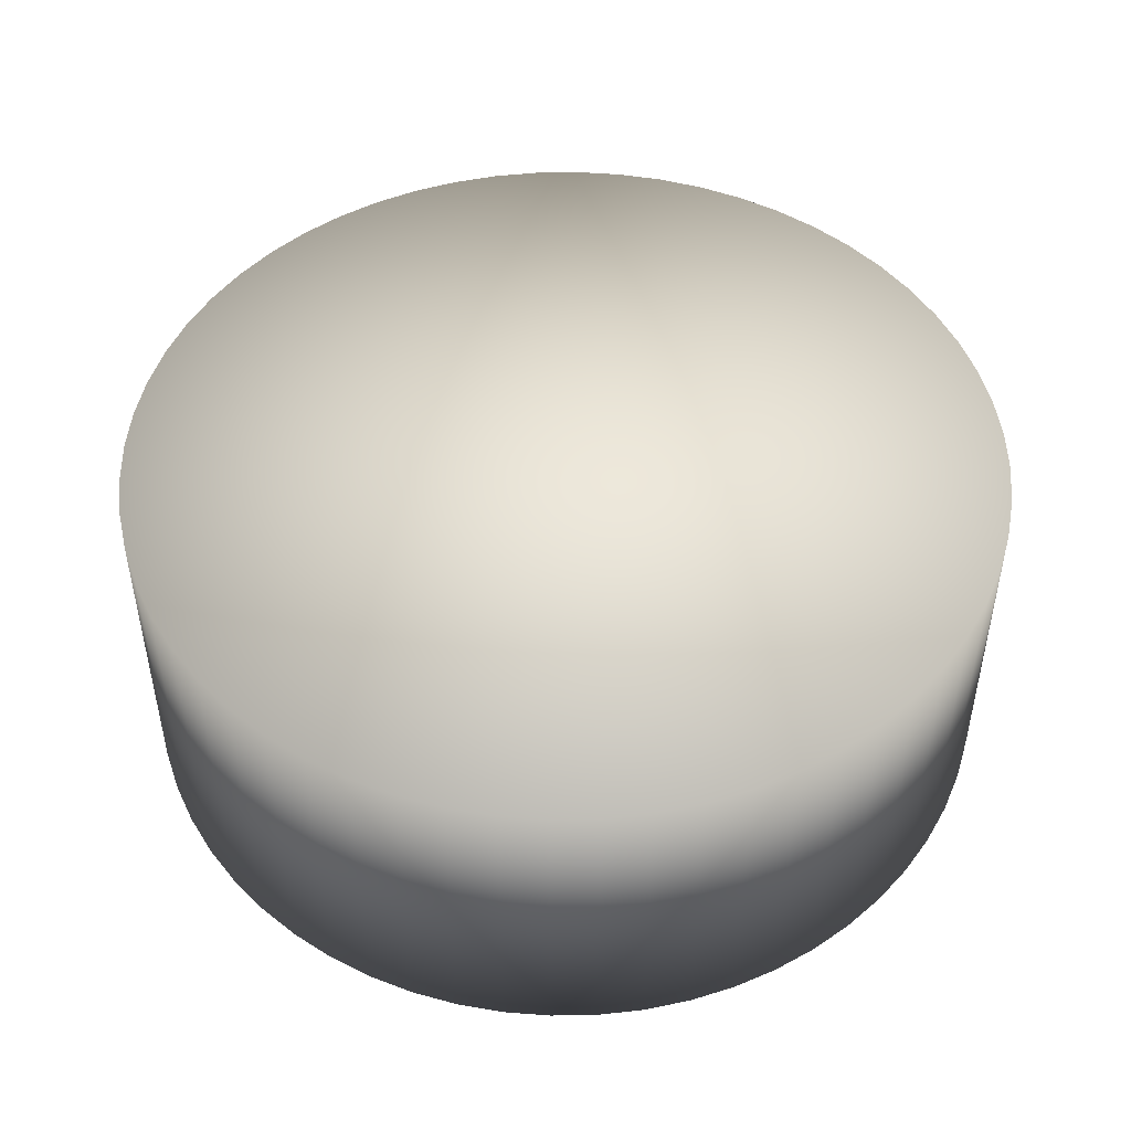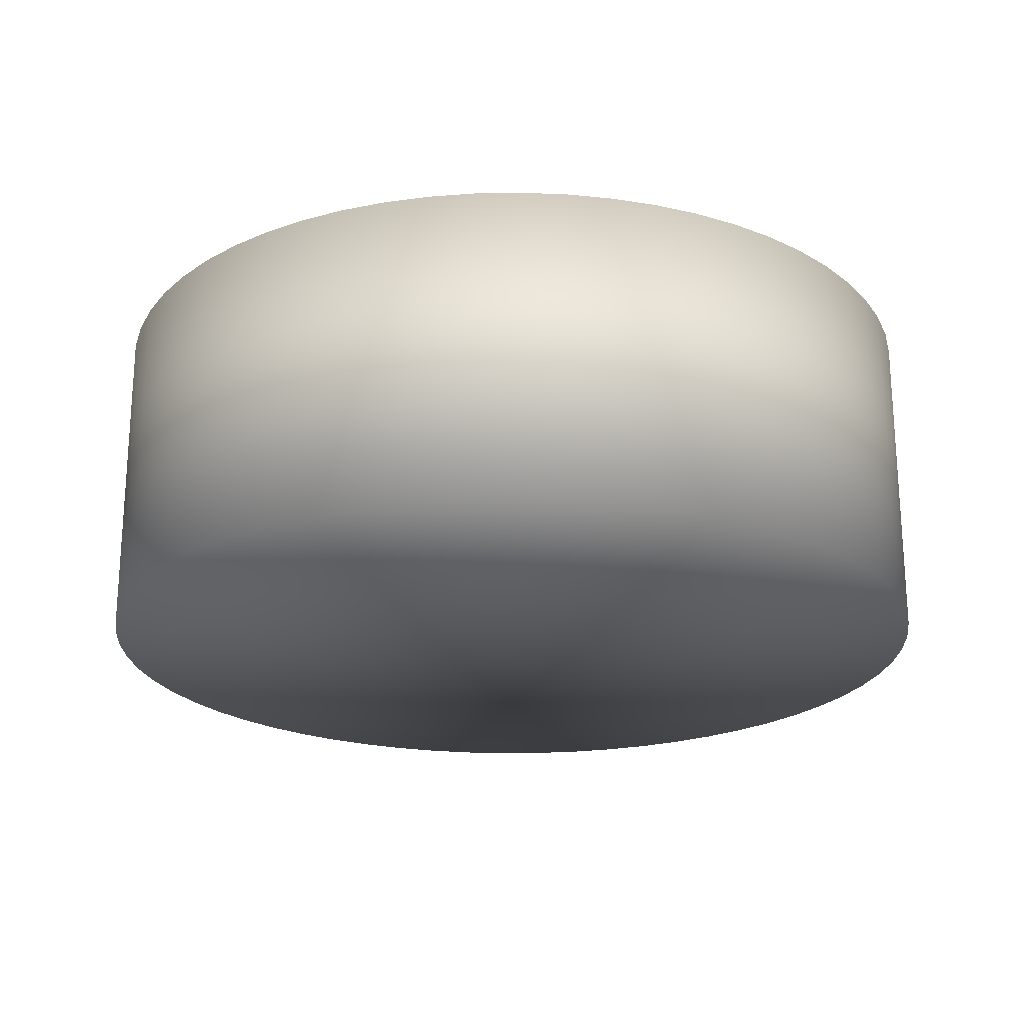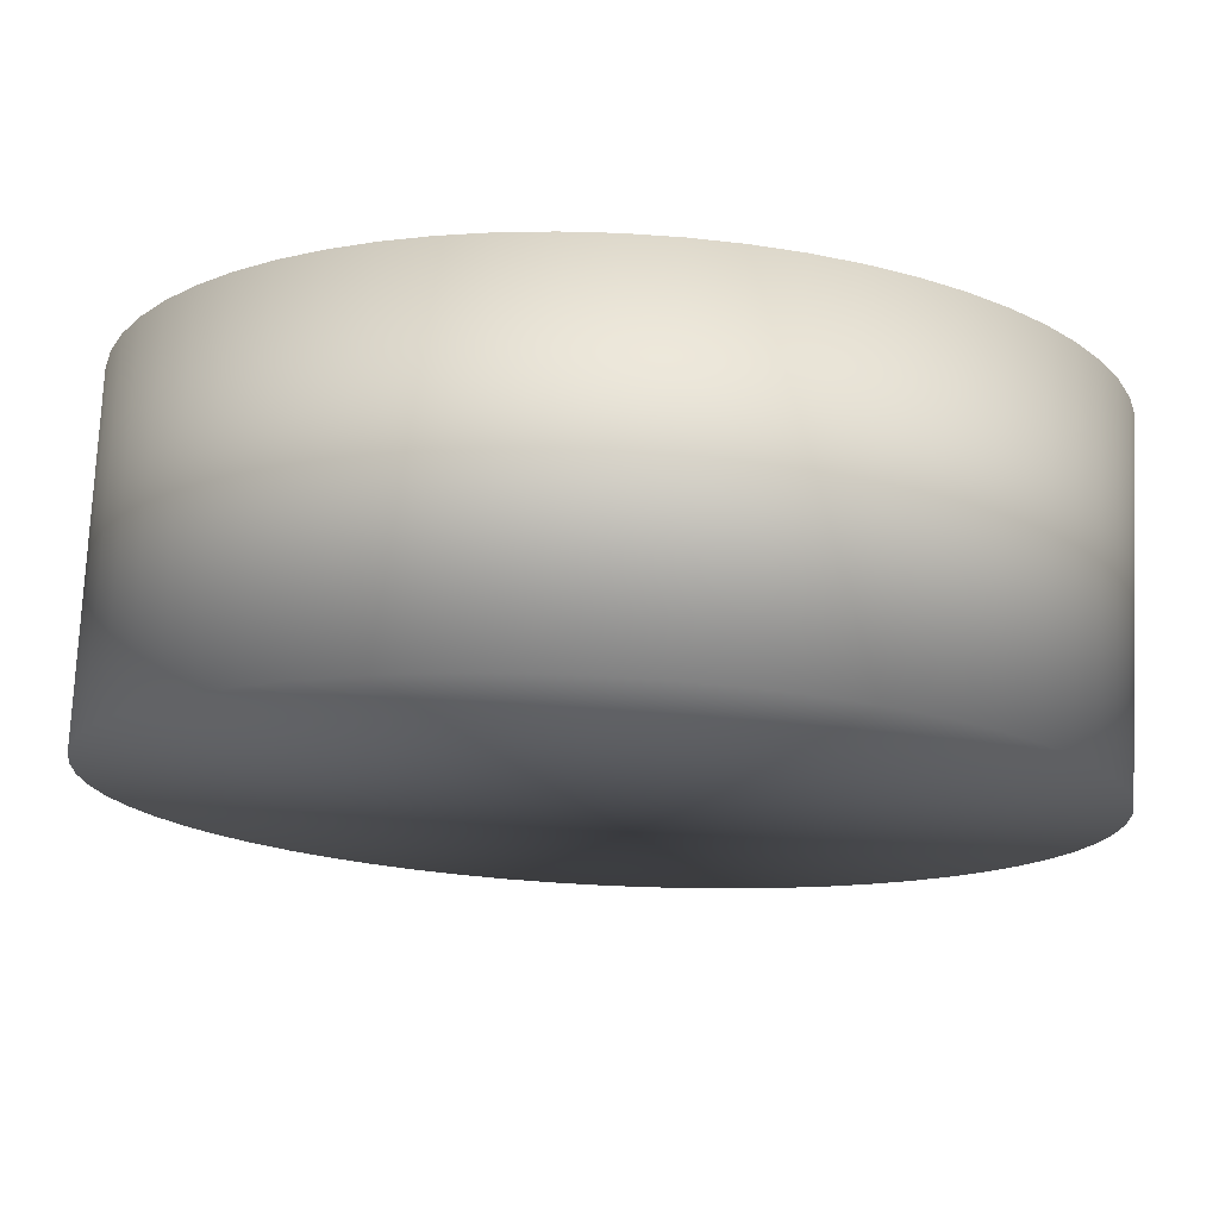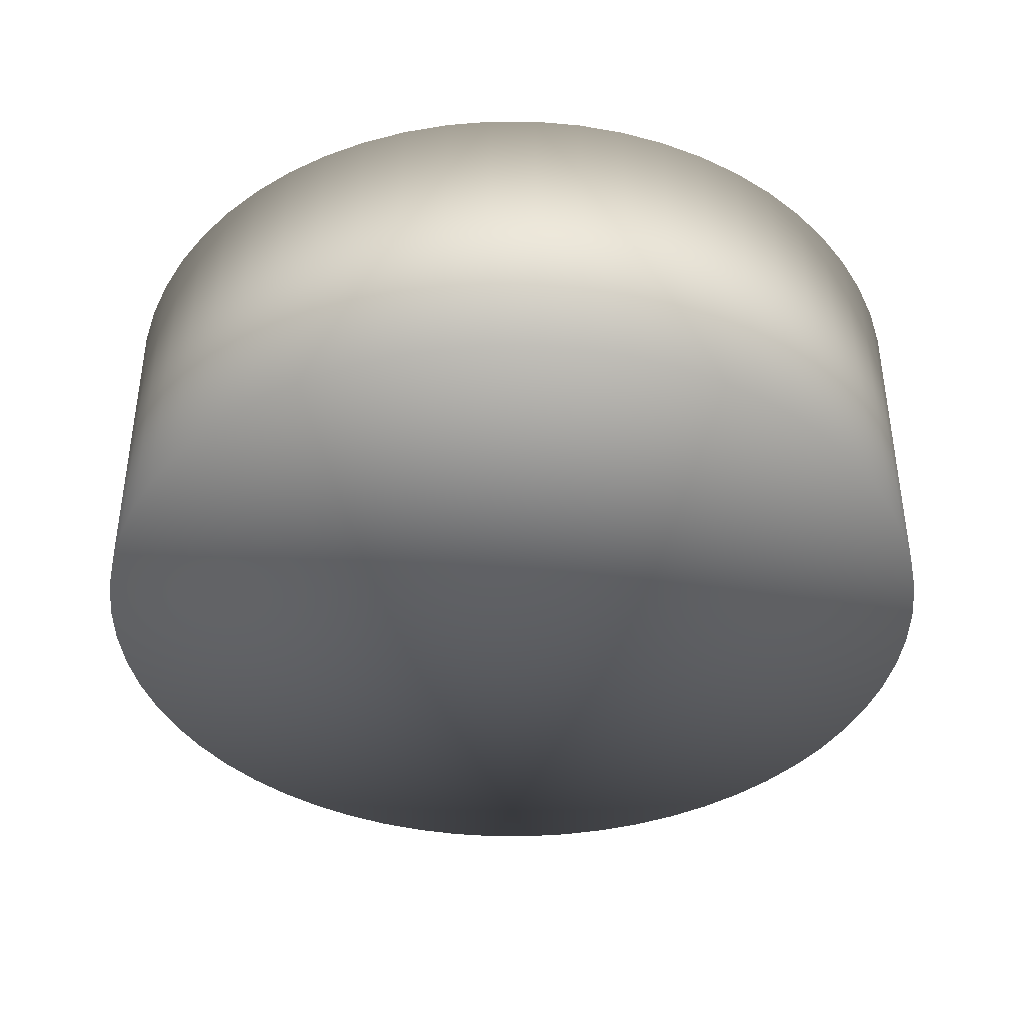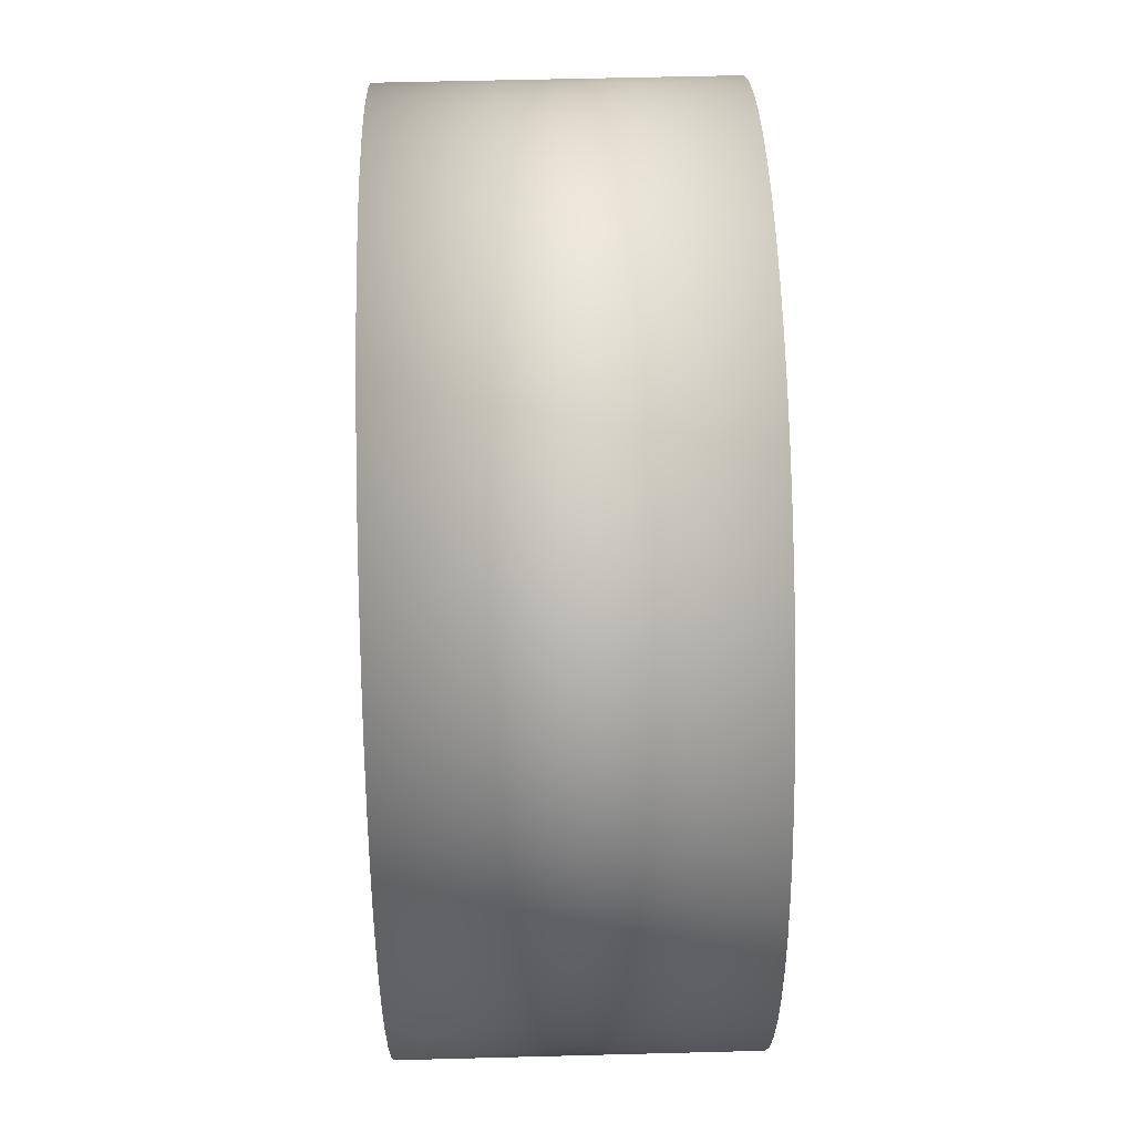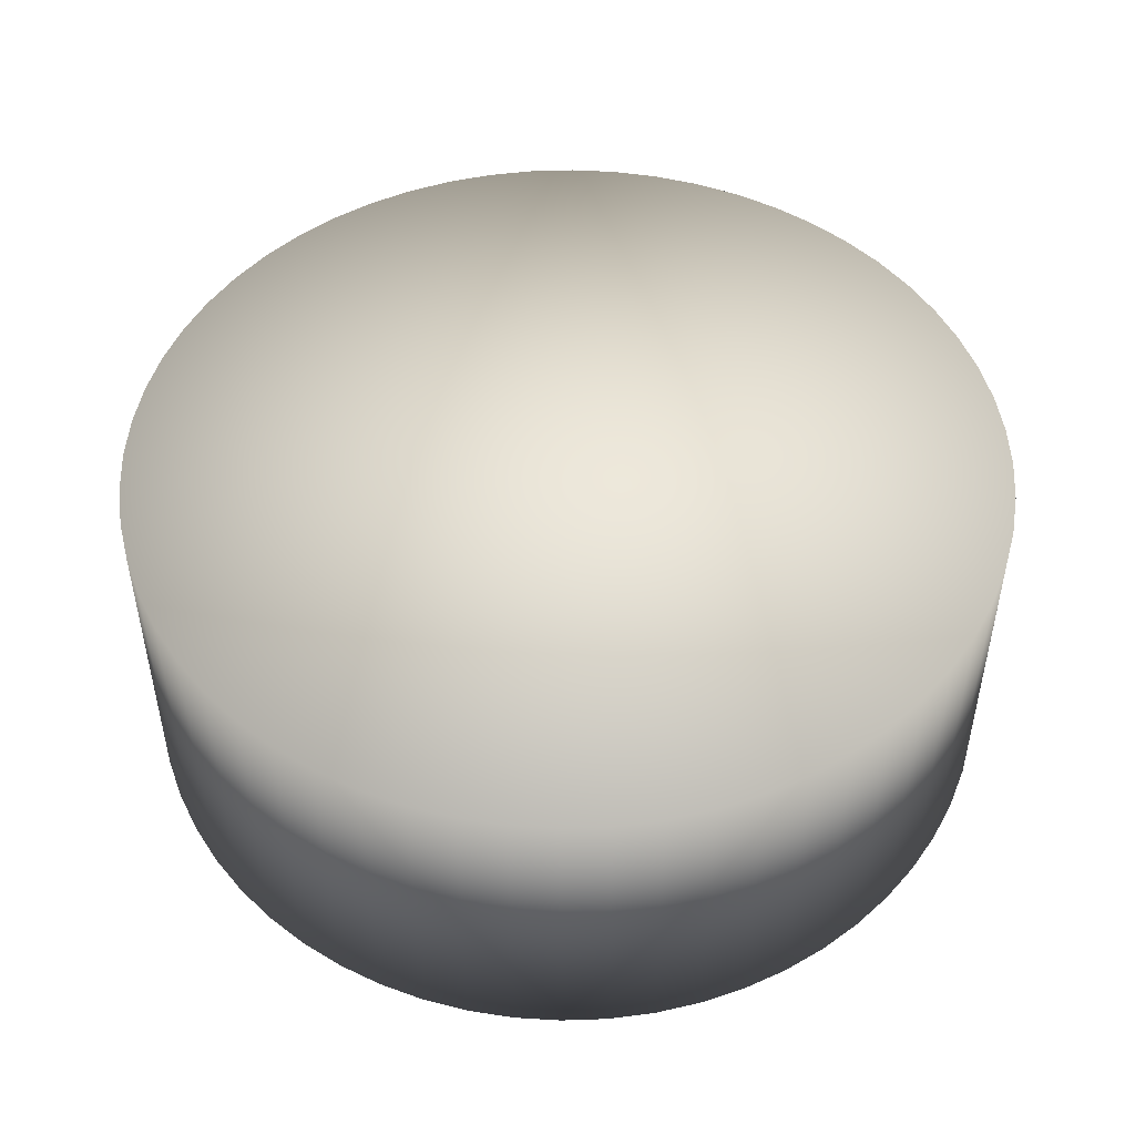
<metadata>
{"format":"obj","ext":"obj","renderer":"f3d","projection":"perspective","resolution":1024,"background":"white","views":[{"elev":48.6,"azim":-166.1,"up":"+Y"},{"elev":-22.0,"azim":-157.1,"up":"+Y"},{"elev":75.2,"azim":-177.2,"up":"+Z"},{"elev":-40.1,"azim":-147.2,"up":"+Y"},{"elev":55.0,"azim":-91.6,"up":"+Z"},{"elev":49.3,"azim":42.8,"up":"+Y"}]}
</metadata>
<code>
o Cyl_1
v 0 -3.175 -8.509
v 0.8894 3.175 -8.462
v 0.8894 -3.175 -8.462
v 1.769 3.175 -8.323
v 1.769 -3.175 -8.323
v 2.629 3.175 -8.093
v 2.629 -3.175 -8.093
v 3.461 3.175 -7.773
v 3.461 -3.175 -7.773
v 4.255 3.175 -7.369
v 4.255 -3.175 -7.369
v 5.001 3.175 -6.884
v 5.001 -3.175 -6.884
v 5.694 3.175 -6.323
v 5.694 -3.175 -6.323
v 6.323 3.175 -5.694
v 6.323 -3.175 -5.694
v 6.884 3.175 -5.001
v 6.884 -3.175 -5.001
v 7.369 3.175 -4.254
v 7.369 -3.175 -4.255
v 7.773 3.175 -3.461
v 7.773 -3.175 -3.461
v 8.093 3.175 -2.629
v 8.093 -3.175 -2.629
v 8.323 3.175 -1.769
v 8.323 -3.175 -1.769
v 8.462 3.175 -0.8894
v 8.462 -3.175 -0.8894
v 8.509 3.175 1e-06
v 8.509 -3.175 -0
v 8.462 3.175 0.8894
v 8.462 -3.175 0.8894
v 8.323 3.175 1.769
v 8.323 -3.175 1.769
v 8.093 3.175 2.629
v 8.093 -3.175 2.629
v 7.773 3.175 3.461
v 7.773 -3.175 3.461
v 7.369 3.175 4.255
v 7.369 -3.175 4.255
v 6.884 3.175 5.001
v 6.884 -3.175 5.001
v 6.323 3.175 5.694
v 6.323 -3.175 5.694
v 5.694 3.175 6.323
v 5.694 -3.175 6.323
v 5.001 3.175 6.884
v 5.001 -3.175 6.884
v 4.255 3.175 7.369
v 4.255 -3.175 7.369
v 3.461 3.175 7.773
v 3.461 -3.175 7.773
v 2.629 3.175 8.093
v 2.629 -3.175 8.093
v 1.769 3.175 8.323
v 1.769 -3.175 8.323
v 0.8894 3.175 8.462
v 0.8894 -3.175 8.462
v 0 3.175 8.509
v 0 -3.175 8.509
v -0.8894 3.175 8.462
v -0.8894 -3.175 8.462
v -1.769 3.175 8.323
v -1.769 -3.175 8.323
v -2.629 3.175 8.093
v -2.629 -3.175 8.093
v -3.461 3.175 7.773
v -3.461 -3.175 7.773
v -4.255 3.175 7.369
v -4.255 -3.175 7.369
v -5.001 3.175 6.884
v -5.001 -3.175 6.884
v -5.694 3.175 6.323
v -5.694 -3.175 6.323
v -6.323 3.175 5.694
v -6.323 -3.175 5.694
v -6.884 3.175 5.001
v -6.884 -3.175 5.001
v -7.369 3.175 4.255
v -7.369 -3.175 4.255
v -7.773 3.175 3.461
v -7.773 -3.175 3.461
v -8.093 3.175 2.629
v -8.093 -3.175 2.629
v -8.323 3.175 1.769
v -8.323 -3.175 1.769
v -8.462 3.175 0.8894
v -8.462 -3.175 0.8894
v -8.509 3.175 1e-06
v -8.509 -3.175 -0
v -8.462 3.175 -0.8894
v -8.462 -3.175 -0.8894
v -8.323 3.175 -1.769
v -8.323 -3.175 -1.769
v -8.093 3.175 -2.629
v -8.093 -3.175 -2.629
v -7.773 3.175 -3.461
v -7.773 -3.175 -3.461
v -7.369 3.175 -4.254
v -7.369 -3.175 -4.255
v -6.884 3.175 -5.001
v -6.884 -3.175 -5.001
v -6.323 3.175 -5.694
v -6.323 -3.175 -5.694
v -5.694 3.175 -6.323
v -5.694 -3.175 -6.323
v -5.001 3.175 -6.884
v -5.001 -3.175 -6.884
v -4.255 3.175 -7.369
v -4.255 -3.175 -7.369
v -3.461 3.175 -7.773
v -3.461 -3.175 -7.773
v -2.629 3.175 -8.093
v -2.629 -3.175 -8.093
v -1.769 3.175 -8.323
v -1.769 -3.175 -8.323
v -0.8894 3.175 -8.462
v -0.8894 -3.175 -8.462
v 0 3.175 -8.509
v 0 3.175 1e-06
v 0 -3.175 -0
f 1 2 3
f 3 2 4
f 3 4 5
f 5 4 6
f 5 6 7
f 7 6 8
f 7 8 9
f 9 8 10
f 9 10 11
f 11 10 12
f 11 12 13
f 13 12 14
f 13 14 15
f 15 14 16
f 15 16 17
f 17 16 18
f 17 18 19
f 19 18 20
f 19 20 21
f 21 20 22
f 21 22 23
f 23 22 24
f 23 24 25
f 25 24 26
f 25 26 27
f 27 26 28
f 27 28 29
f 29 28 30
f 29 30 31
f 31 30 32
f 31 32 33
f 33 32 34
f 33 34 35
f 35 34 36
f 35 36 37
f 37 36 38
f 37 38 39
f 39 38 40
f 39 40 41
f 41 40 42
f 41 42 43
f 43 42 44
f 43 44 45
f 45 44 46
f 45 46 47
f 47 46 48
f 47 48 49
f 49 48 50
f 49 50 51
f 51 50 52
f 51 52 53
f 53 52 54
f 53 54 55
f 55 54 56
f 55 56 57
f 57 56 58
f 57 58 59
f 59 58 60
f 59 60 61
f 61 60 62
f 61 62 63
f 63 62 64
f 63 64 65
f 65 64 66
f 65 66 67
f 67 66 68
f 67 68 69
f 69 68 70
f 69 70 71
f 71 70 72
f 71 72 73
f 73 72 74
f 73 74 75
f 75 74 76
f 75 76 77
f 77 76 78
f 77 78 79
f 79 78 80
f 79 80 81
f 81 80 82
f 81 82 83
f 83 82 84
f 83 84 85
f 85 84 86
f 85 86 87
f 87 86 88
f 87 88 89
f 89 88 90
f 89 90 91
f 91 90 92
f 91 92 93
f 93 92 94
f 93 94 95
f 95 94 96
f 95 96 97
f 97 96 98
f 97 98 99
f 99 98 100
f 99 100 101
f 101 100 102
f 101 102 103
f 103 102 104
f 103 104 105
f 105 104 106
f 105 106 107
f 107 106 108
f 107 108 109
f 109 108 110
f 109 110 111
f 111 110 112
f 111 112 113
f 113 112 114
f 113 114 115
f 115 114 116
f 115 116 117
f 117 116 118
f 117 118 119
f 119 118 120
f 119 120 1
f 1 120 2
f 64 62 121
f 121 62 60
f 121 60 58
f 70 68 121
f 121 68 66
f 121 66 64
f 76 74 121
f 121 74 72
f 121 72 70
f 82 80 121
f 121 80 78
f 121 78 76
f 88 86 121
f 121 86 84
f 121 84 82
f 94 92 121
f 121 92 90
f 121 90 88
f 100 98 121
f 121 98 96
f 121 96 94
f 106 104 121
f 121 104 102
f 121 102 100
f 112 110 121
f 121 110 108
f 121 108 106
f 118 116 121
f 121 116 114
f 121 114 112
f 4 2 121
f 121 2 120
f 121 120 118
f 10 8 121
f 121 8 6
f 121 6 4
f 16 14 121
f 121 14 12
f 121 12 10
f 22 20 121
f 121 20 18
f 121 18 16
f 28 26 121
f 121 26 24
f 121 24 22
f 34 32 121
f 121 32 30
f 121 30 28
f 40 38 121
f 121 38 36
f 121 36 34
f 46 44 121
f 121 44 42
f 121 42 40
f 52 50 121
f 121 50 48
f 121 48 46
f 58 56 121
f 121 56 54
f 121 54 52
f 57 59 122
f 122 59 61
f 122 61 63
f 51 53 122
f 122 53 55
f 122 55 57
f 45 47 122
f 122 47 49
f 122 49 51
f 39 41 122
f 122 41 43
f 122 43 45
f 33 35 122
f 122 35 37
f 122 37 39
f 27 29 122
f 122 29 31
f 122 31 33
f 21 23 122
f 122 23 25
f 122 25 27
f 15 17 122
f 122 17 19
f 122 19 21
f 9 11 122
f 122 11 13
f 122 13 15
f 3 5 122
f 122 5 7
f 122 7 9
f 117 119 122
f 122 119 1
f 122 1 3
f 111 113 122
f 122 113 115
f 122 115 117
f 105 107 122
f 122 107 109
f 122 109 111
f 99 101 122
f 122 101 103
f 122 103 105
f 93 95 122
f 122 95 97
f 122 97 99
f 87 89 122
f 122 89 91
f 122 91 93
f 81 83 122
f 122 83 85
f 122 85 87
f 75 77 122
f 122 77 79
f 122 79 81
f 69 71 122
f 122 71 73
f 122 73 75
f 63 65 122
f 122 65 67
f 122 67 69

</code>
